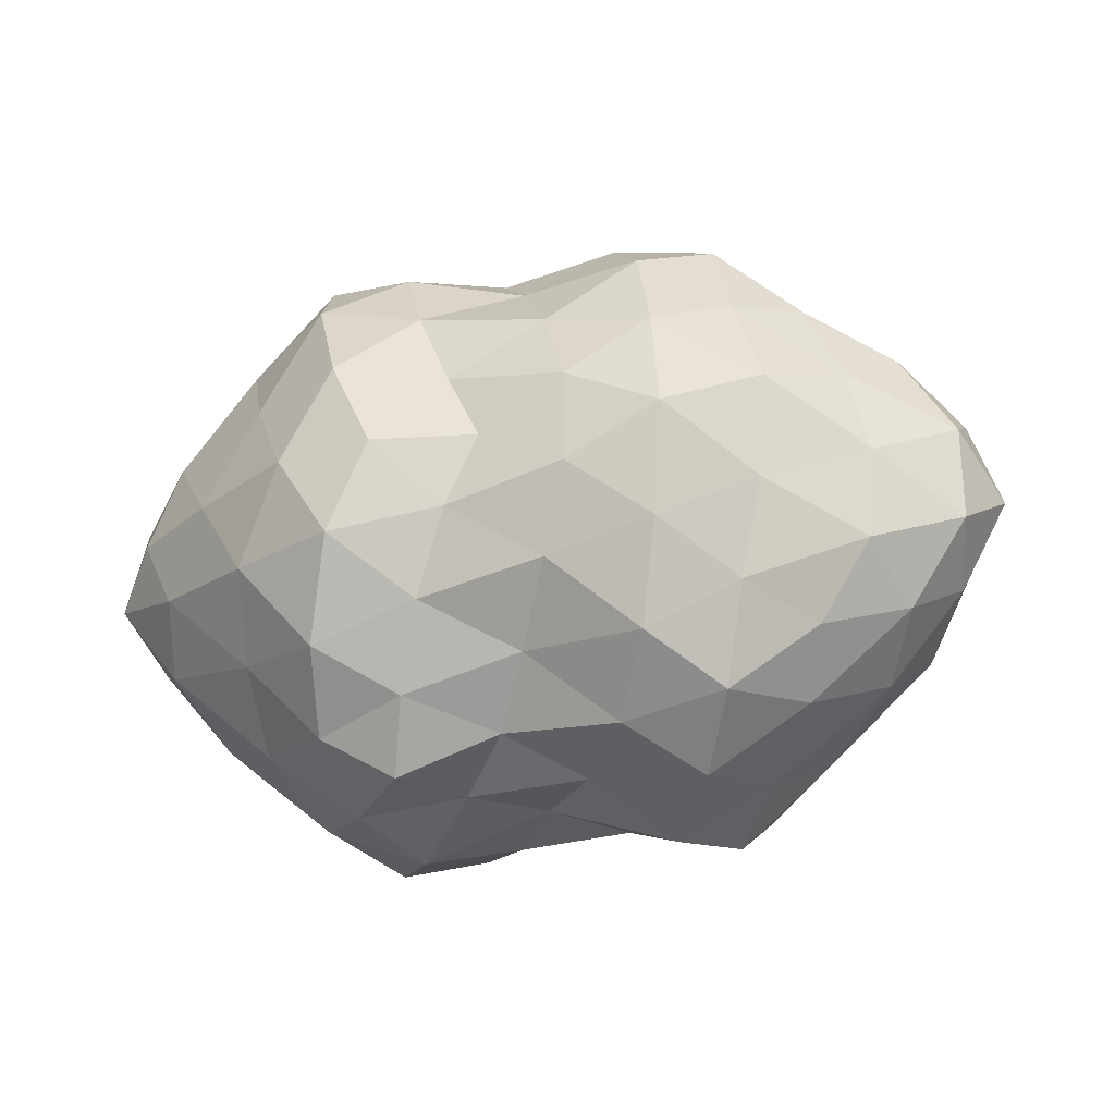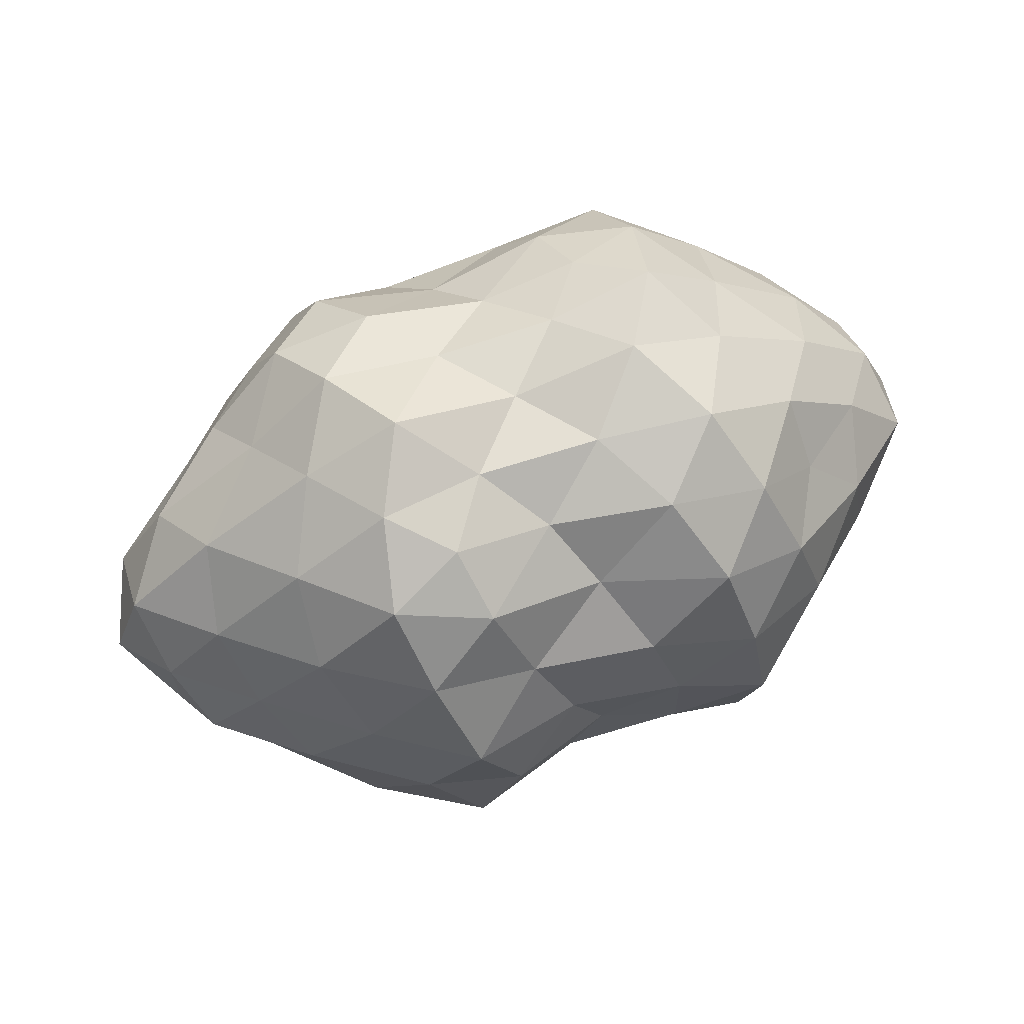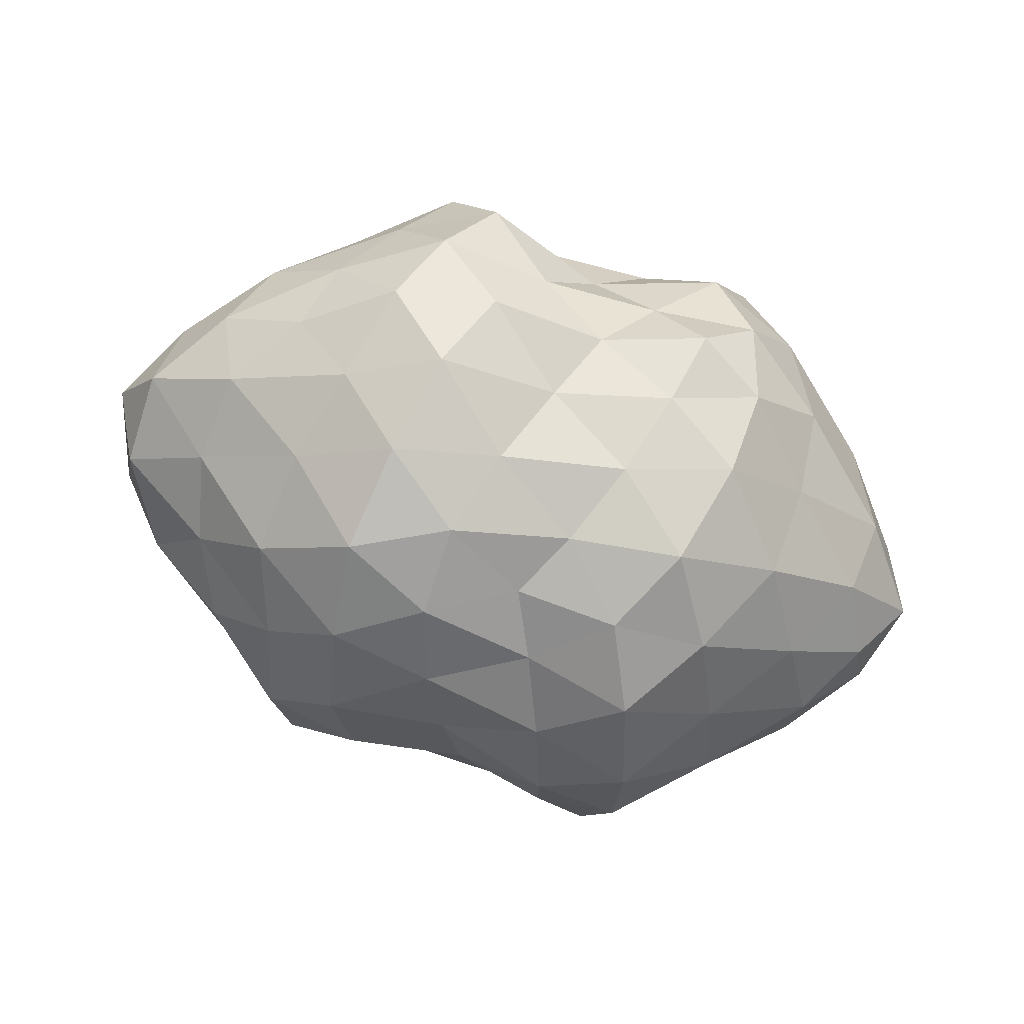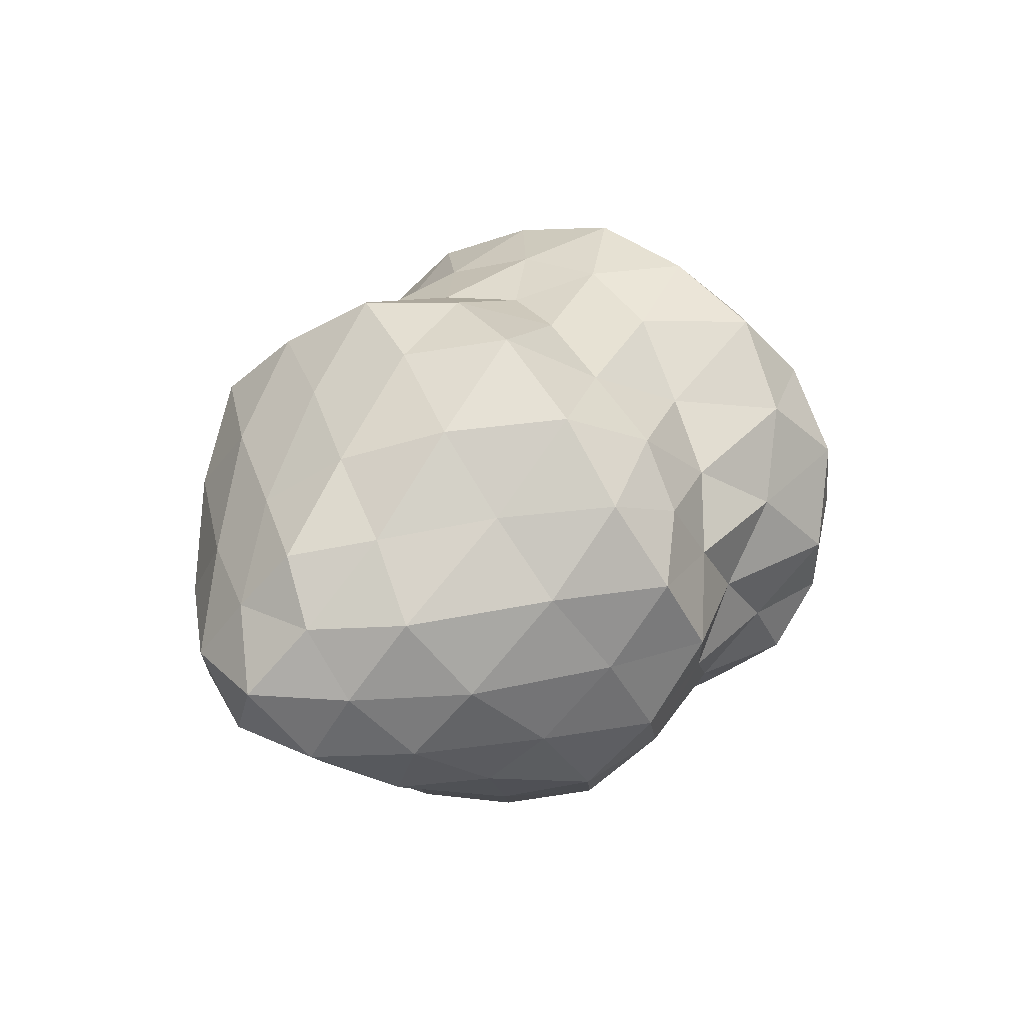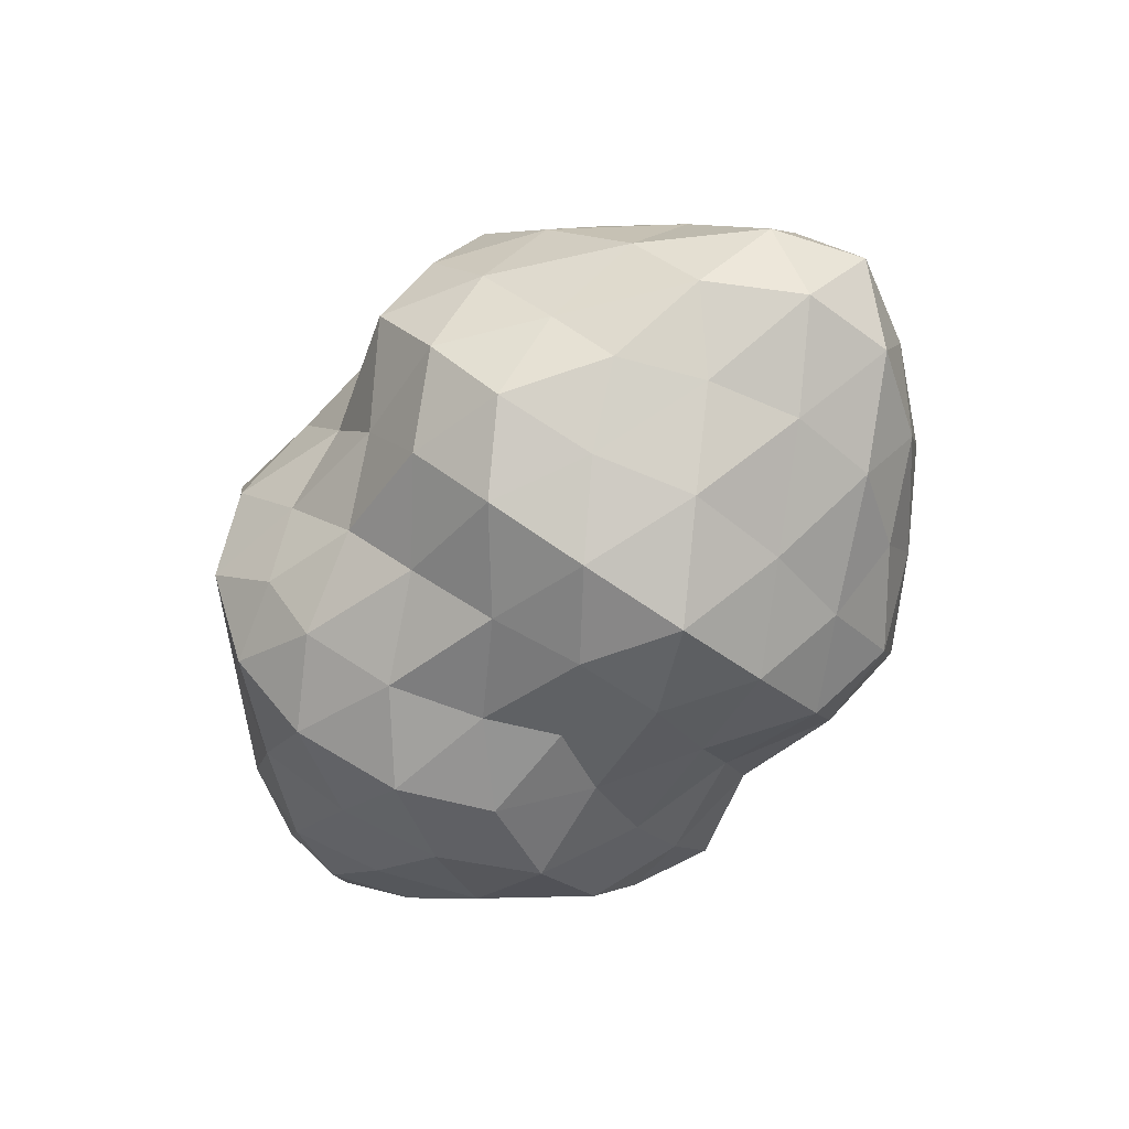
<metadata>
{"format":"obj","ext":"obj","renderer":"f3d","projection":"perspective","resolution":1024,"background":"white","views":[{"elev":-26.7,"azim":-165.4,"up":"+Y"},{"elev":67.0,"azim":-20.7,"up":"+Y"},{"elev":-72.7,"azim":-17.8,"up":"+Z"},{"elev":27.7,"azim":-55.2,"up":"+Z"},{"elev":-54.4,"azim":-128.2,"up":"+Z"}]}
</metadata>
<code>
o zerog_gib6_Icosphere.006
v 0.06004 0.006006 -0.1729
v -0.1263 0.0277 -0.1297
v 0.000369 0.1642 -0.08093
v 0.1636 0.0775 -0.02723
v 0.1378 -0.1126 -0.04278
v -0.04129 -0.1434 -0.1061
v -0.1378 0.1126 0.04268
v 0.04129 0.1434 0.106
v 0.1263 -0.0277 0.1296
v -0.000369 -0.1642 0.08082
v -0.1636 -0.0775 0.02713
v -0.06004 -0.006006 0.1728
f 1 2 3
f 2 1 6
f 1 3 4
f 1 4 5
f 1 5 6
f 2 6 11
f 3 2 7
f 4 3 8
f 5 4 9
f 6 5 10
f 2 11 7
f 3 7 8
f 4 8 9
f 5 9 10
f 6 10 11
f 7 11 12
f 8 7 12
f 9 8 12
f 10 9 12
f 11 10 12
o zerog_gib5_Icosphere.005
v 0.1109 0.1171 -0.2172
v -0.1705 0.08482 -0.1921
v -0.03275 0.2675 -0.02319
v 0.2188 0.1529 0.04355
v 0.2366 -0.1006 -0.08415
v -0.004059 -0.1427 -0.2298
v -0.2366 0.1006 0.08404
v 0.004059 0.1427 0.2297
v 0.1705 -0.08482 0.192
v 0.03275 -0.2675 0.02308
v -0.2188 -0.1529 -0.04365
v -0.1109 -0.1171 0.217
f 13 14 15
f 14 13 18
f 13 15 16
f 13 16 17
f 13 17 18
f 14 18 23
f 15 14 19
f 16 15 20
f 17 16 21
f 18 17 22
f 14 23 19
f 15 19 20
f 16 20 21
f 17 21 22
f 18 22 23
f 19 23 24
f 20 19 24
f 21 20 24
f 22 21 24
f 23 22 24
o zerog_gib4_Icosphere.004
v 0 0 -0.1905
v -0.1378 0.1001 -0.08521
v 0.05263 0.162 -0.08521
v 0.1703 0 -0.08521
v 0.05263 -0.162 -0.08521
v -0.1378 -0.1001 -0.08521
v -0.05263 0.162 0.08513
v 0.1378 0.1001 0.08513
v 0.1378 -0.1001 0.08513
v -0.05263 -0.162 0.08513
v -0.1703 0 0.08513
v 0 0 0.1904
f 25 26 27
f 26 25 30
f 25 27 28
f 25 28 29
f 25 29 30
f 26 30 35
f 27 26 31
f 28 27 32
f 29 28 33
f 30 29 34
f 26 35 31
f 27 31 32
f 28 32 33
f 29 33 34
f 30 34 35
f 31 35 36
f 32 31 36
f 33 32 36
f 34 33 36
f 35 34 36
o zerog_gib3_Icosphere.003
v -0.04452 -0.1552 -0.000239
v 0.06173 -0.09269 -0.117
v 0.1121 -0.1073 0.04449
v -0.01995 -0.06957 0.1443
v -0.1519 -0.03159 0.04449
v -0.1015 -0.04588 -0.117
v 0.1519 0.03159 -0.0446
v 0.1015 0.04588 0.1169
v -0.06173 0.09269 0.1169
v -0.1121 0.1073 -0.0446
v 0.01995 0.06957 -0.1444
v 0.04452 0.1552 0.000133
f 37 38 39
f 38 37 42
f 37 39 40
f 37 40 41
f 37 41 42
f 38 42 47
f 39 38 43
f 40 39 44
f 41 40 45
f 42 41 46
f 38 47 43
f 39 43 44
f 40 44 45
f 41 45 46
f 42 46 47
f 43 47 48
f 44 43 48
f 45 44 48
f 46 45 48
f 47 46 48
o zerog_gib2_Icosphere.002
v 0 0 -0.2484
v -0.1797 0.1306 -0.1111
v 0.06865 0.2113 -0.1111
v 0.2222 0 -0.1111
v 0.06865 -0.2113 -0.1111
v -0.1797 -0.1306 -0.1111
v -0.06865 0.2113 0.111
v 0.1797 0.1306 0.111
v 0.1797 -0.1306 0.111
v -0.06865 -0.2113 0.111
v -0.2222 0 0.111
v 0 0 0.2484
f 49 50 51
f 50 49 54
f 49 51 52
f 49 52 53
f 49 53 54
f 50 54 59
f 51 50 55
f 52 51 56
f 53 52 57
f 54 53 58
f 50 59 55
f 51 55 56
f 52 56 57
f 53 57 58
f 54 58 59
f 55 59 60
f 56 55 60
f 57 56 60
f 58 57 60
f 59 58 60
o zerog_gib1_Icosphere.001
v 0 0 -0.1301
v -0.09407 0.06834 -0.05819
v 0.03593 0.1106 -0.05819
v 0.1163 0 -0.05819
v 0.03593 -0.1106 -0.05819
v -0.09407 -0.06834 -0.05819
v -0.03593 0.1106 0.05808
v 0.09407 0.06834 0.05808
v 0.09407 -0.06834 0.05808
v -0.03593 -0.1106 0.05808
v -0.1163 0 0.05808
v 0 0 0.1299
f 61 62 63
f 62 61 66
f 61 63 64
f 61 64 65
f 61 65 66
f 62 66 71
f 63 62 67
f 64 63 68
f 65 64 69
f 66 65 70
f 62 71 67
f 63 67 68
f 64 68 69
f 65 69 70
f 66 70 71
f 67 71 72
f 68 67 72
f 69 68 72
f 70 69 72
f 71 70 72
o zerog_mut_mesh_Icosphere
v 0 -0 -0.7633
v -0.829 0.4804 -0.3854
v 0.3172 0.772 -0.3798
v 1.118 -0 -0.3647
v 0.3268 -0.8018 -0.3937
v -0.829 -0.4804 -0.3854
v -0.3191 0.7777 0.3665
v 0.7953 0.4713 0.3602
v 0.829 -0.4819 0.3678
v -0.3172 -0.7718 0.3635
v -1.118 -0 0.3357
v 0 -0 0.7282
v 0.2778 0.6541 -0.561
v 0.196 0.4311 -0.6921
v 0.09376 0.1926 -0.7468
v -0.2421 0.1299 -0.803
v -0.4692 0.2966 -0.7562
v -0.6539 0.414 -0.5717
v -0.5901 0.6707 -0.4583
v -0.3043 0.7327 -0.445
v 0.03611 0.7022 -0.3888
v -0.9777 -0.2593 -0.4191
v -0.9978 -0 -0.4234
v -0.9329 0.2537 -0.4097
v -0.2421 -0.1299 -0.803
v -0.4692 -0.2966 -0.7563
v -0.6583 -0.4161 -0.5746
v 0.8683 -0 -0.5558
v 0.5665 -0 -0.7547
v 0.2914 -0 -0.8101
v 0.5409 0.7123 -0.4623
v 0.7711 0.4632 -0.4563
v 1.001 0.2078 -0.4158
v 0.2694 -0.63 -0.5411
v 0.1911 -0.4189 -0.673
v 0.09436 -0.1939 -0.7517
v 1.011 -0.2087 -0.4177
v 0.7477 -0.4548 -0.4477
v 0.5257 -0.6908 -0.4485
v 0.03611 -0.7022 -0.3888
v -0.3025 -0.7271 -0.4418
v -0.5901 -0.6707 -0.4583
v -1.189 0.1203 0.1731
v -1.224 0.2573 -0.01623
v -1.065 0.3826 -0.2132
v -1.055 -0.3809 -0.2122
v -1.179 -0.2527 -0.01573
v -1.189 -0.1203 0.1731
v -0.1816 0.8004 0.1758
v 0 0.7941 -0.01977
v 0.1828 0.8063 -0.2068
v -0.7464 0.6198 -0.2175
v -0.6343 0.7677 -0.005125
v -0.4795 0.8325 0.2188
v 1.025 0.3769 0.1832
v 1.179 0.2532 -0.01559
v 1.189 0.1206 -0.2045
v 0.4904 0.8557 -0.2315
v 0.6302 0.7654 -0.004938
v 0.7758 0.6361 0.2065
v 0.7521 -0.6245 0.2032
v 0.6509 -0.7858 -0.005348
v 0.4822 -0.839 -0.2271
v 1.246 -0.1233 -0.2093
v 1.179 -0.2532 -0.01554
v 1.065 -0.3836 0.1861
v -0.4931 -0.8603 0.2265
v -0.6303 -0.7636 -0.005079
v -0.7697 -0.6313 -0.2218
v 0.1816 -0.8005 -0.2056
v 0 -0.7888 -0.01977
v -0.1816 -0.8004 0.1758
v -0.9639 0.2037 0.3835
v -0.7711 0.4618 0.439
v -0.5378 0.7069 0.4525
v -0.03588 0.6975 0.3497
v 0.3043 0.7329 0.4282
v 0.5865 0.6682 0.4491
v 0.9684 0.2589 0.3948
v 1.007 -0 0.4017
v 0.9329 -0.2545 0.3883
v 0.5865 -0.6682 0.4491
v 0.3117 -0.7554 0.442
v -0.03588 -0.6975 0.3497
v -0.5409 -0.7112 0.4553
v -0.7477 -0.4535 0.4314
v -0.973 -0.2046 0.3852
v -0.09436 0.1939 0.7235
v -0.1911 0.4189 0.6486
v -0.2778 0.654 0.5423
v -0.8683 -0 0.5349
v -0.5665 -0 0.7471
v -0.2986 -0 0.8197
v 0.2362 0.1261 0.7606
v 0.4692 0.297 0.7512
v 0.6762 0.4255 0.5771
v 0.2377 -0.127 0.7665
v 0.4719 -0.299 0.7565
v 0.6539 -0.415 0.563
v -0.09436 -0.1939 0.7235
v -0.1899 -0.4158 0.6437
v -0.2761 -0.6491 0.538
v -0.06386 0.555 -0.5539
v -0.1672 0.3597 -0.7167
v -0.409 0.5601 -0.6393
v -0.7257 -0.1481 -0.6164
v -0.7476 0.1508 -0.6284
v -0.5043 1e-06 -0.8223
v 0.6864 0.2436 -0.6247
v 0.409 0.2503 -0.7904
v 0.5014 0.5198 -0.662
v 0.4903 -0.5066 -0.6451
v 0.409 -0.2503 -0.7904
v 0.711 -0.2495 -0.6404
v -0.409 -0.5601 -0.6393
v -0.1661 -0.3572 -0.7118
v -0.06225 -0.5405 -0.54
v -1.314 -0 -0.01721
v -1.217 0.1352 -0.2279
v -1.217 -0.1352 -0.2279
v -0.3626 0.9146 -0.006304
v -0.162 0.7879 -0.223
v -0.4931 0.8253 -0.2495
v 0.9354 0.5115 -0.01186
v 1.017 0.3602 -0.2283
v 0.7257 0.6317 -0.2401
v 0.9619 -0.5183 -0.01234
v 0.7476 -0.6437 -0.2448
v 1.057 -0.3665 -0.2325
v -0.3605 -0.9077 -0.006445
v -0.4903 -0.8199 -0.248
v -0.162 -0.7879 -0.223
v -0.7534 0.6448 0.2294
v -0.9619 0.5168 -0.01256
v -1.017 0.3592 0.2013
v 0.4931 0.8263 0.2435
v 0.3542 0.8879 -0.006717
v 0.1661 0.8109 0.1978
v 1.183 -0.1337 0.1943
v 1.28 0 -0.01673
v 1.217 0.1355 0.1968
v 0.1672 -0.8168 0.1994
v 0.3605 -0.9081 -0.006408
v 0.5043 -0.8479 0.25
v -1.057 -0.3656 0.2045
v -0.9619 -0.5168 -0.0126
v -0.7476 -0.6418 0.2284
v -0.4161 0.2556 0.7996
v -0.4903 0.5059 0.6386
v -0.6864 0.2429 0.6117
v 0.1661 0.3572 0.6864
v 0.409 0.5605 0.6316
v 0.06225 0.5405 0.5062
v 0.5014 -0 0.813
v 0.7311 -0.1493 0.6078
v 0.7534 0.152 0.619
v 0.1661 -0.3572 0.6863
v 0.06225 -0.5405 0.5062
v 0.4185 -0.5769 0.6505
v -0.4185 -0.2575 0.8056
v -0.711 -0.2488 0.6265
v -0.5043 -0.5225 0.6598
f 73 88 87
f 74 90 96
f 73 87 102
f 73 102 108
f 73 108 97
f 74 96 117
f 75 93 123
f 76 105 129
f 77 111 135
f 78 114 141
f 74 117 124
f 75 123 130
f 76 129 136
f 77 135 142
f 78 141 118
f 79 147 162
f 80 150 168
f 81 153 171
f 82 156 174
f 83 159 163
f 85 93 75
f 86 175 85
f 87 176 86
f 85 175 93
f 175 92 93
f 86 176 175
f 176 177 175
f 175 177 92
f 177 91 92
f 87 88 176
f 88 89 176
f 176 89 177
f 89 90 177
f 177 90 91
f 90 74 91
f 94 99 78
f 95 178 94
f 96 179 95
f 94 178 99
f 178 98 99
f 95 179 178
f 179 180 178
f 178 180 98
f 180 97 98
f 96 90 179
f 90 89 179
f 179 89 180
f 89 88 180
f 180 88 97
f 88 73 97
f 100 105 76
f 101 181 100
f 102 182 101
f 100 181 105
f 181 104 105
f 101 182 181
f 182 183 181
f 181 183 104
f 183 103 104
f 102 87 182
f 87 86 182
f 182 86 183
f 86 85 183
f 183 85 103
f 85 75 103
f 106 111 77
f 107 184 106
f 108 185 107
f 106 184 111
f 184 110 111
f 107 185 184
f 185 186 184
f 184 186 110
f 186 109 110
f 108 102 185
f 102 101 185
f 185 101 186
f 101 100 186
f 186 100 109
f 100 76 109
f 99 114 78
f 98 187 99
f 97 188 98
f 99 187 114
f 187 113 114
f 98 188 187
f 188 189 187
f 187 189 113
f 189 112 113
f 97 108 188
f 108 107 188
f 188 107 189
f 107 106 189
f 189 106 112
f 106 77 112
f 115 120 83
f 116 190 115
f 117 191 116
f 115 190 120
f 190 119 120
f 116 191 190
f 191 192 190
f 190 192 119
f 192 118 119
f 117 96 191
f 96 95 191
f 191 95 192
f 95 94 192
f 192 94 118
f 94 78 118
f 121 126 79
f 122 193 121
f 123 194 122
f 121 193 126
f 193 125 126
f 122 194 193
f 194 195 193
f 193 195 125
f 195 124 125
f 123 93 194
f 93 92 194
f 194 92 195
f 92 91 195
f 195 91 124
f 91 74 124
f 127 132 80
f 128 196 127
f 129 197 128
f 127 196 132
f 196 131 132
f 128 197 196
f 197 198 196
f 196 198 131
f 198 130 131
f 129 105 197
f 105 104 197
f 197 104 198
f 104 103 198
f 198 103 130
f 103 75 130
f 133 138 81
f 134 199 133
f 135 200 134
f 133 199 138
f 199 137 138
f 134 200 199
f 200 201 199
f 199 201 137
f 201 136 137
f 135 111 200
f 111 110 200
f 200 110 201
f 110 109 201
f 201 109 136
f 109 76 136
f 139 144 82
f 140 202 139
f 141 203 140
f 139 202 144
f 202 143 144
f 140 203 202
f 203 204 202
f 202 204 143
f 204 142 143
f 141 114 203
f 114 113 203
f 203 113 204
f 113 112 204
f 204 112 142
f 112 77 142
f 126 147 79
f 125 205 126
f 124 206 125
f 126 205 147
f 205 146 147
f 125 206 205
f 206 207 205
f 205 207 146
f 207 145 146
f 124 117 206
f 117 116 206
f 206 116 207
f 116 115 207
f 207 115 145
f 115 83 145
f 132 150 80
f 131 208 132
f 130 209 131
f 132 208 150
f 208 149 150
f 131 209 208
f 209 210 208
f 208 210 149
f 210 148 149
f 130 123 209
f 123 122 209
f 209 122 210
f 122 121 210
f 210 121 148
f 121 79 148
f 138 153 81
f 137 211 138
f 136 212 137
f 138 211 153
f 211 152 153
f 137 212 211
f 212 213 211
f 211 213 152
f 213 151 152
f 136 129 212
f 129 128 212
f 212 128 213
f 128 127 213
f 213 127 151
f 127 80 151
f 144 156 82
f 143 214 144
f 142 215 143
f 144 214 156
f 214 155 156
f 143 215 214
f 215 216 214
f 214 216 155
f 216 154 155
f 142 135 215
f 135 134 215
f 215 134 216
f 134 133 216
f 216 133 154
f 133 81 154
f 120 159 83
f 119 217 120
f 118 218 119
f 120 217 159
f 217 158 159
f 119 218 217
f 218 219 217
f 217 219 158
f 219 157 158
f 118 141 218
f 141 140 218
f 218 140 219
f 140 139 219
f 219 139 157
f 139 82 157
f 160 165 84
f 161 220 160
f 162 221 161
f 160 220 165
f 220 164 165
f 161 221 220
f 221 222 220
f 220 222 164
f 222 163 164
f 162 147 221
f 147 146 221
f 221 146 222
f 146 145 222
f 222 145 163
f 145 83 163
f 166 160 84
f 167 223 166
f 168 224 167
f 166 223 160
f 223 161 160
f 167 224 223
f 224 225 223
f 223 225 161
f 225 162 161
f 168 150 224
f 150 149 224
f 224 149 225
f 149 148 225
f 225 148 162
f 148 79 162
f 169 166 84
f 170 226 169
f 171 227 170
f 169 226 166
f 226 167 166
f 170 227 226
f 227 228 226
f 226 228 167
f 228 168 167
f 171 153 227
f 153 152 227
f 227 152 228
f 152 151 228
f 228 151 168
f 151 80 168
f 172 169 84
f 173 229 172
f 174 230 173
f 172 229 169
f 229 170 169
f 173 230 229
f 230 231 229
f 229 231 170
f 231 171 170
f 174 156 230
f 156 155 230
f 230 155 231
f 155 154 231
f 231 154 171
f 154 81 171
f 165 172 84
f 164 232 165
f 163 233 164
f 165 232 172
f 232 173 172
f 164 233 232
f 233 234 232
f 232 234 173
f 234 174 173
f 163 159 233
f 159 158 233
f 233 158 234
f 158 157 234
f 234 157 174
f 157 82 174

</code>
